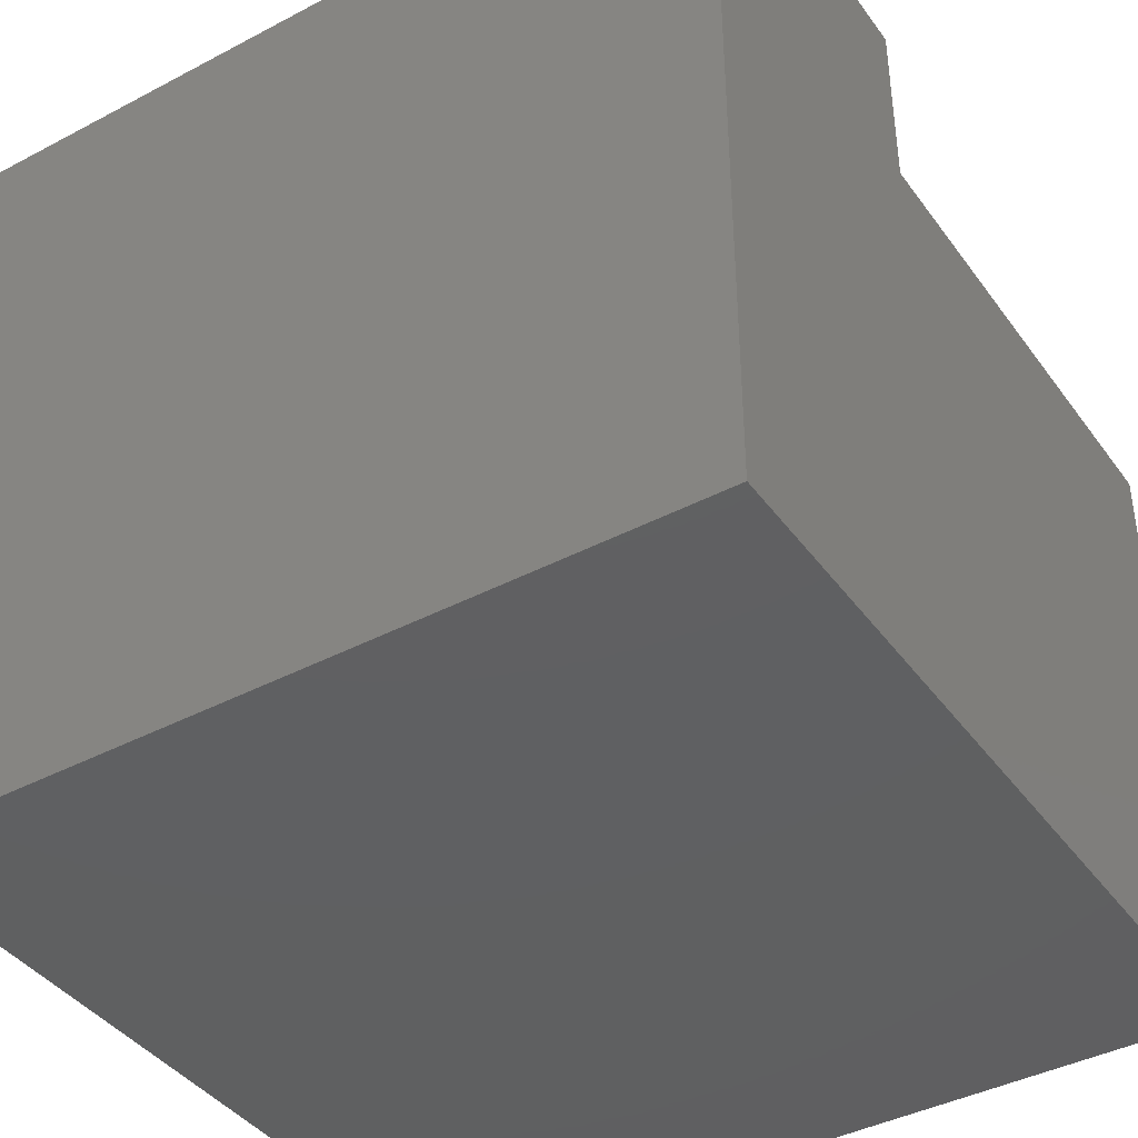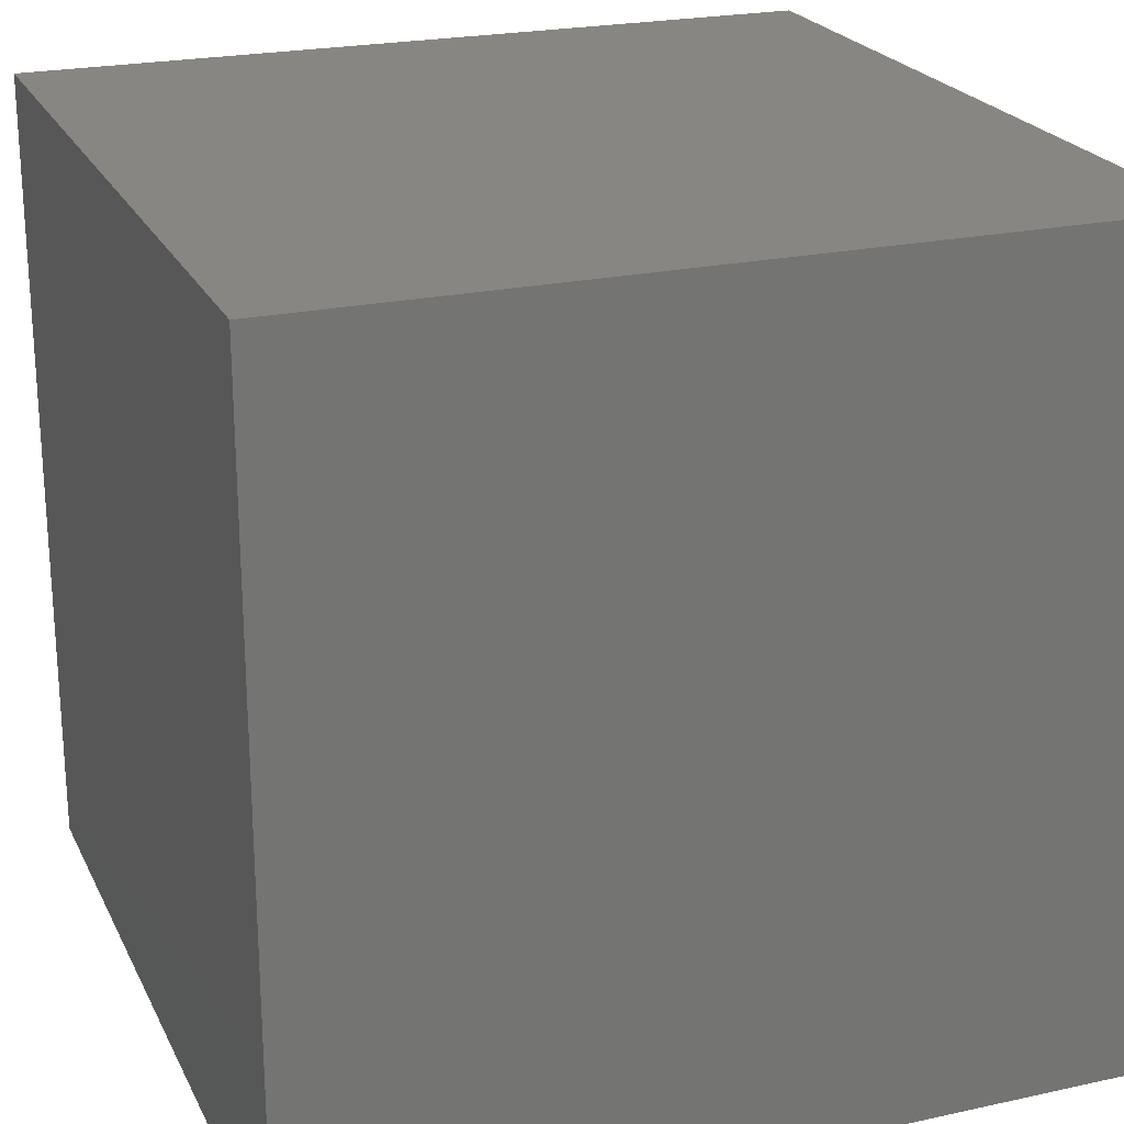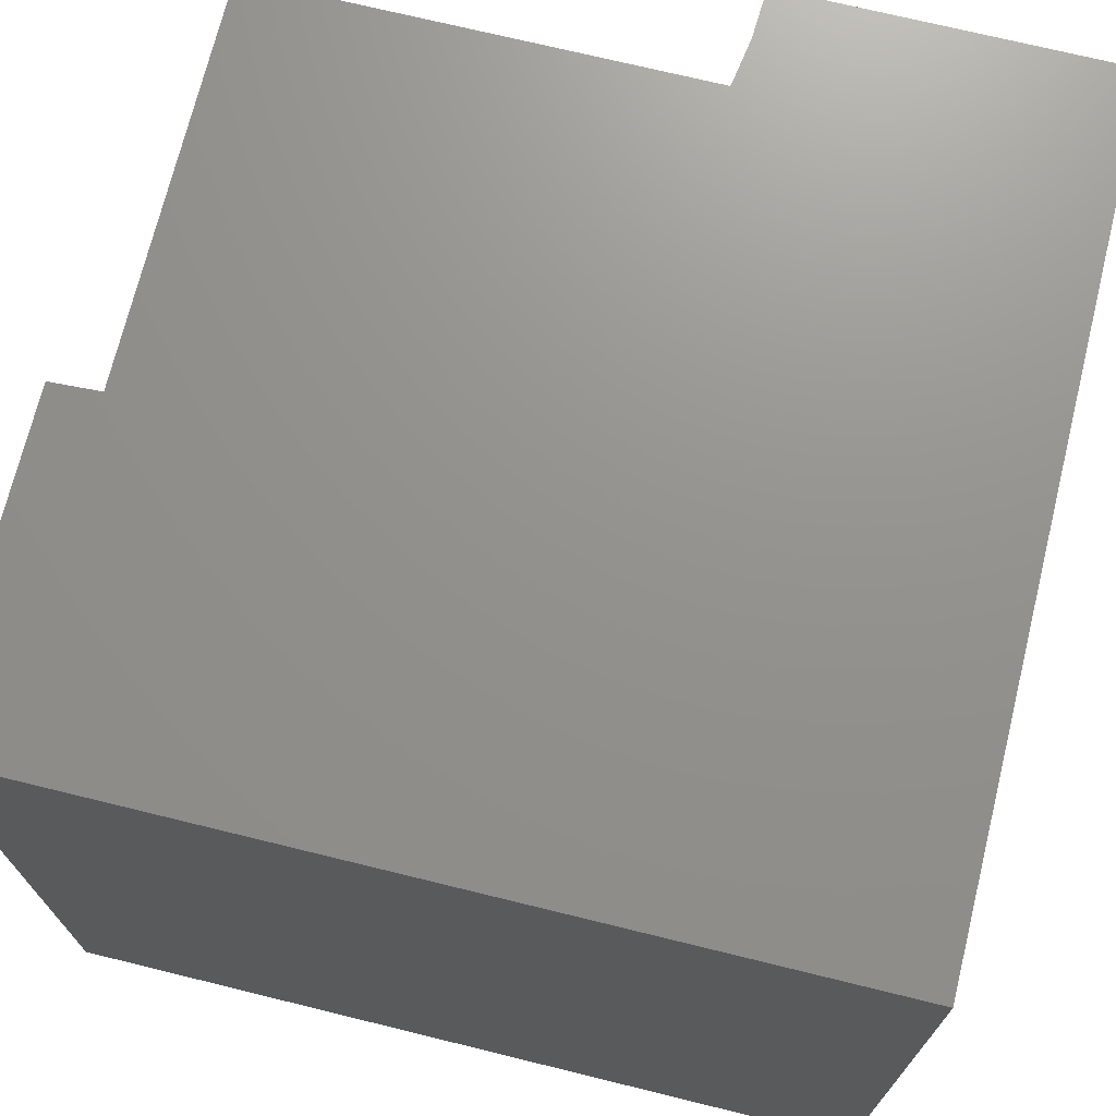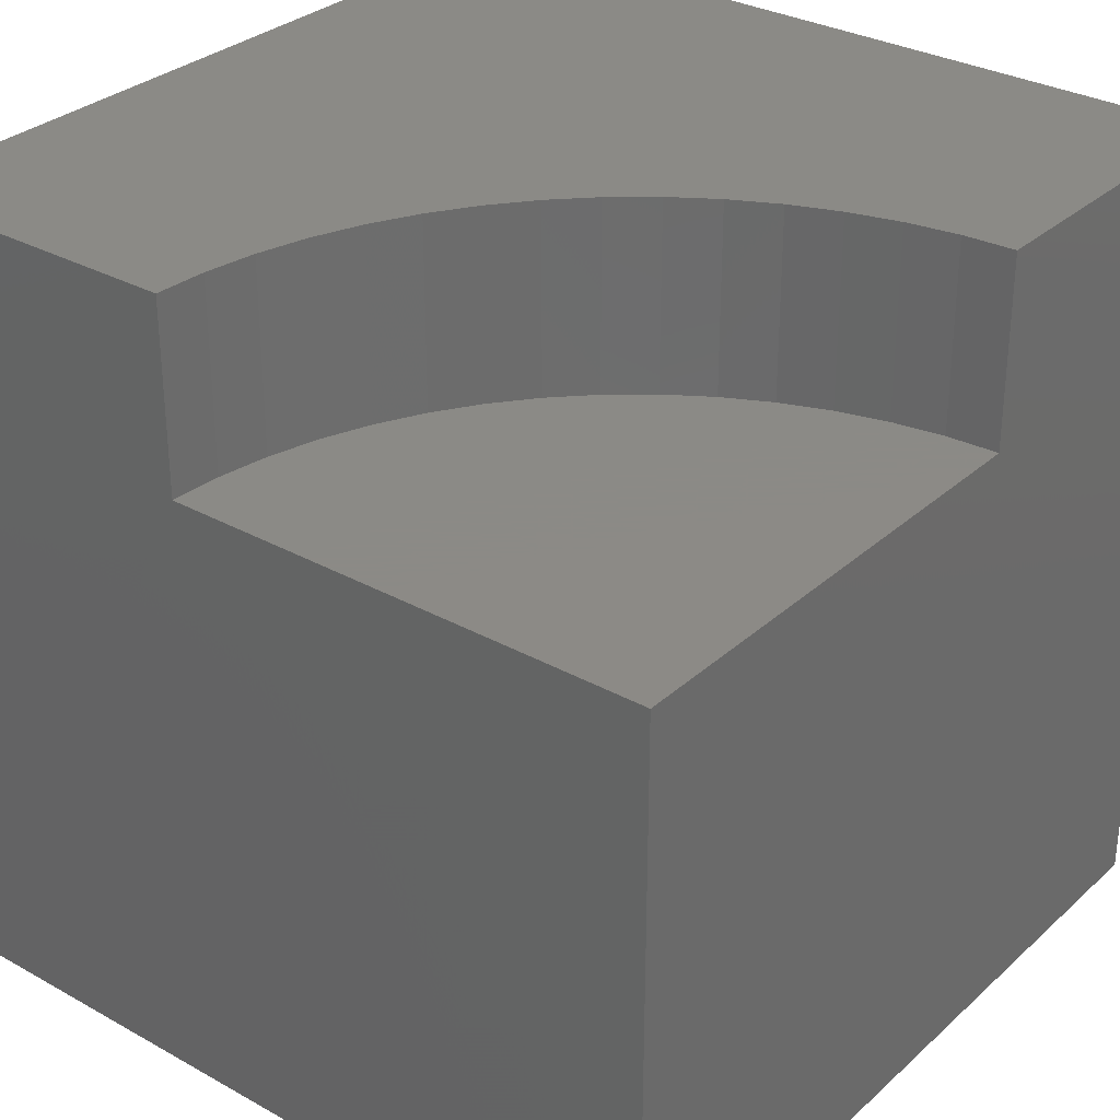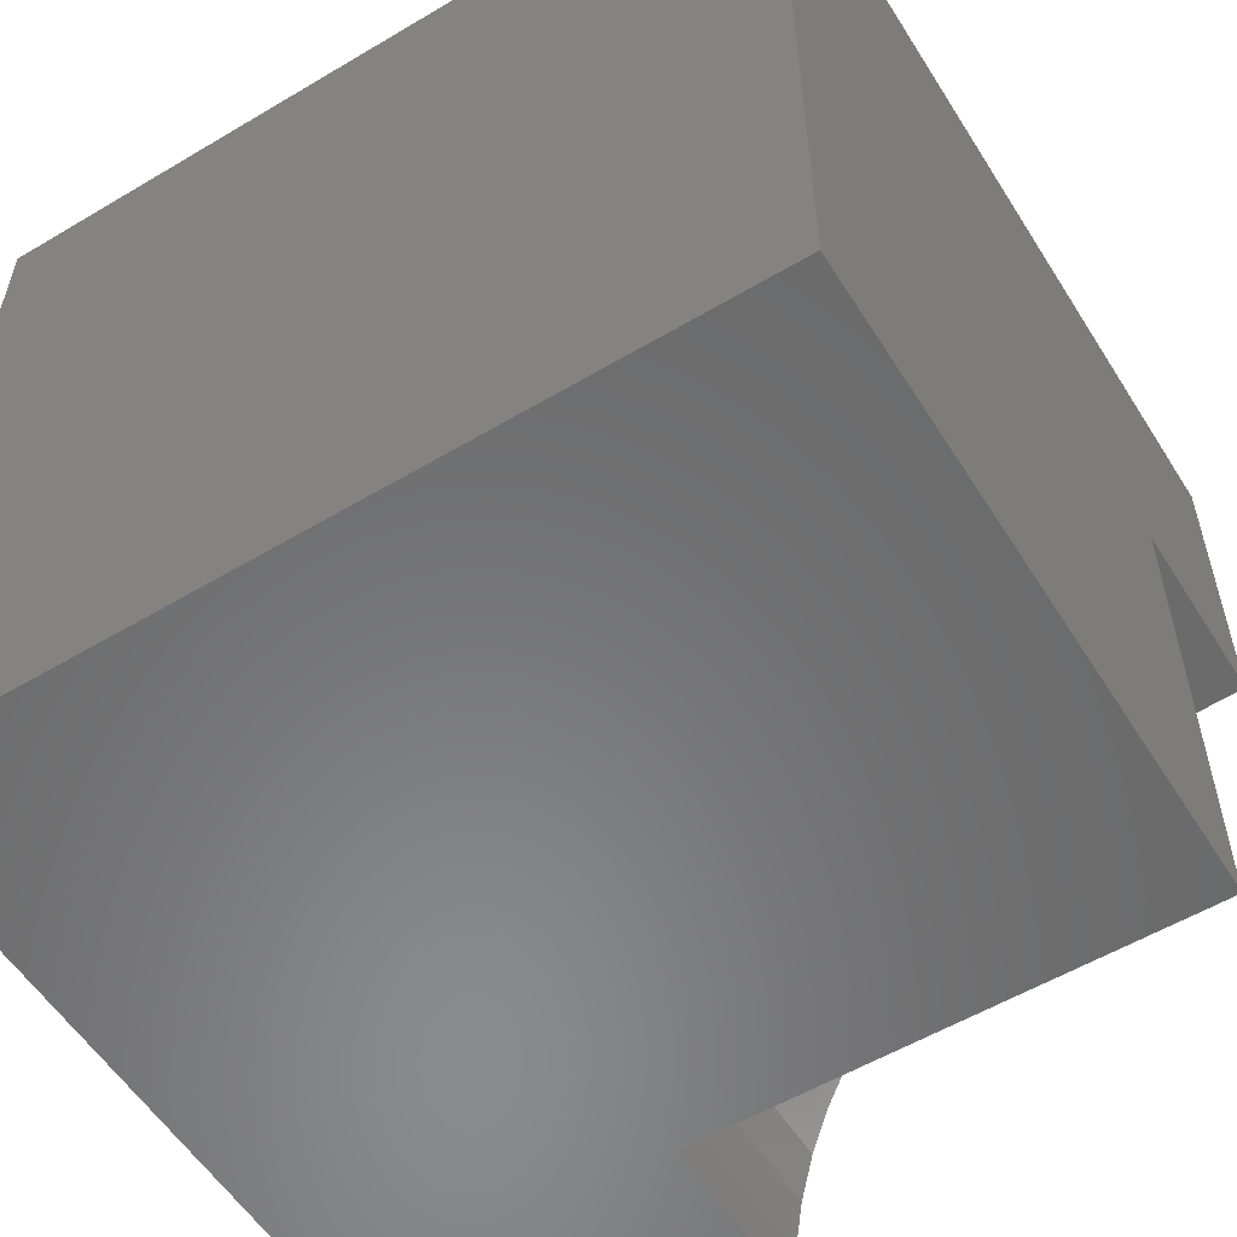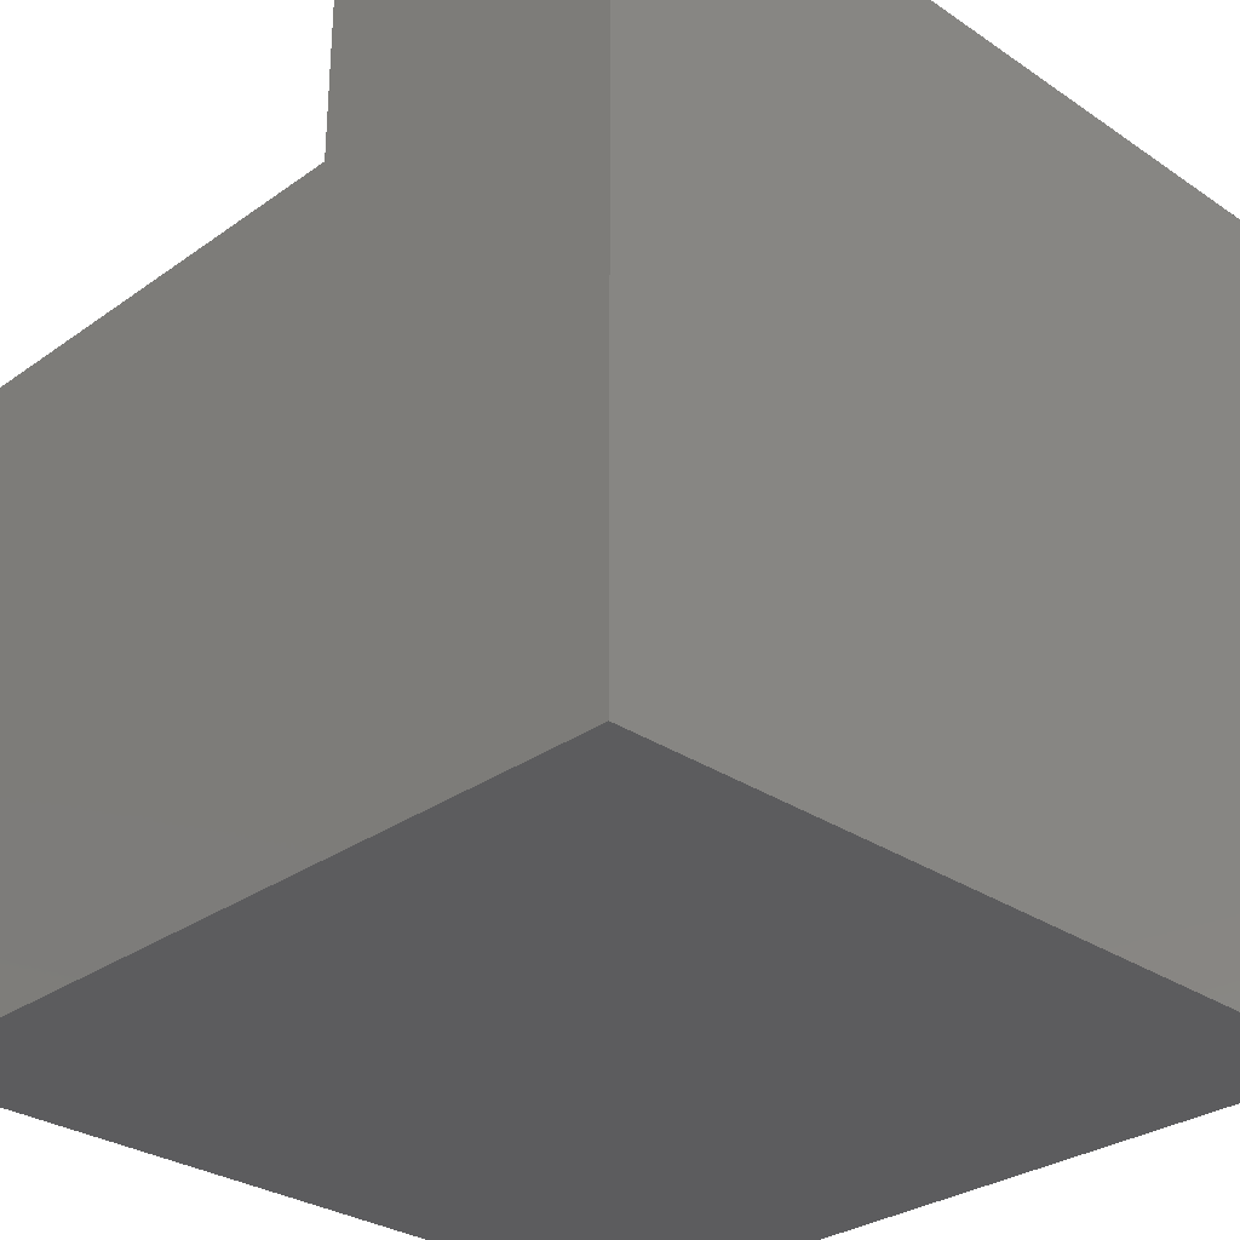
<metadata>
{"format":"stl","ext":"stl","renderer":"f3d","projection":"perspective","resolution":1024,"background":"white","views":[{"elev":-40.9,"azim":-147.3,"up":"+Z"},{"elev":22.7,"azim":159.4,"up":"+Y"},{"elev":71.7,"azim":103.8,"up":"+Z"},{"elev":31.2,"azim":-51.6,"up":"+Z"},{"elev":-56.1,"azim":-148.1,"up":"+Y"},{"elev":-30.1,"azim":45.7,"up":"+Z"}]}
</metadata>
<code>
# stl→obj: 42 verts, 76 faces
v 0 6.023 10
v 0 10 10
v 0 6.023 7.691
v 0 10 0
v 0 0 7.691
v 0 0 0
v 3.688e-16 6.023 10
v 0.6296 5.99 10
v 1.252 5.892 10
v 1.861 5.728 10
v 10 10 10
v 2.45 5.503 10
v 3.012 5.216 10
v 4.476 4.03 10
v 4.873 3.54 10
v 6.023 0 10
v 10 0 10
v 5.99 0.6296 10
v 5.892 1.252 10
v 3.54 4.873 10
v 4.03 4.476 10
v 5.216 3.012 10
v 5.503 2.45 10
v 5.728 1.861 10
v 10 10 0
v 10 0 0
v 6.023 0 7.691
v 5.99 0.6296 7.691
v 5.892 1.252 7.691
v 5.728 1.861 7.691
v 5.503 2.45 7.691
v 5.216 3.012 7.691
v 4.873 3.54 7.691
v 4.476 4.03 7.691
v 4.03 4.476 7.691
v 3.54 4.873 7.691
v 3.012 5.216 7.691
v 2.45 5.503 7.691
v 1.861 5.728 7.691
v 1.252 5.892 7.691
v 0.6296 5.99 7.691
v 3.688e-16 6.023 7.691
f 1 2 3
f 3 2 4
f 3 4 5
f 5 4 6
f 2 7 8
f 8 9 2
f 2 9 10
f 2 10 11
f 11 10 12
f 11 12 13
f 11 14 15
f 16 17 18
f 18 17 19
f 13 20 11
f 11 20 21
f 11 21 14
f 15 22 11
f 11 22 23
f 11 23 17
f 17 23 24
f 17 24 19
f 25 11 26
f 26 11 17
f 4 25 6
f 6 25 26
f 11 25 2
f 2 25 4
f 5 6 27
f 27 6 26
f 27 26 16
f 16 26 17
f 27 16 18
f 27 18 28
f 28 18 19
f 28 19 29
f 29 19 24
f 29 24 30
f 30 24 23
f 30 23 31
f 31 23 22
f 31 22 32
f 32 22 15
f 32 15 33
f 33 15 14
f 33 14 34
f 34 14 21
f 34 21 35
f 35 21 20
f 35 20 36
f 36 20 13
f 36 13 37
f 37 13 12
f 37 12 38
f 38 12 10
f 38 10 39
f 39 10 9
f 39 9 40
f 40 9 8
f 40 8 41
f 41 8 7
f 41 7 42
f 41 42 5
f 38 5 37
f 37 5 36
f 38 39 5
f 5 39 40
f 5 40 41
f 27 28 5
f 5 28 29
f 5 29 30
f 30 31 5
f 5 31 32
f 5 32 33
f 33 34 5
f 5 34 35
f 5 35 36

</code>
